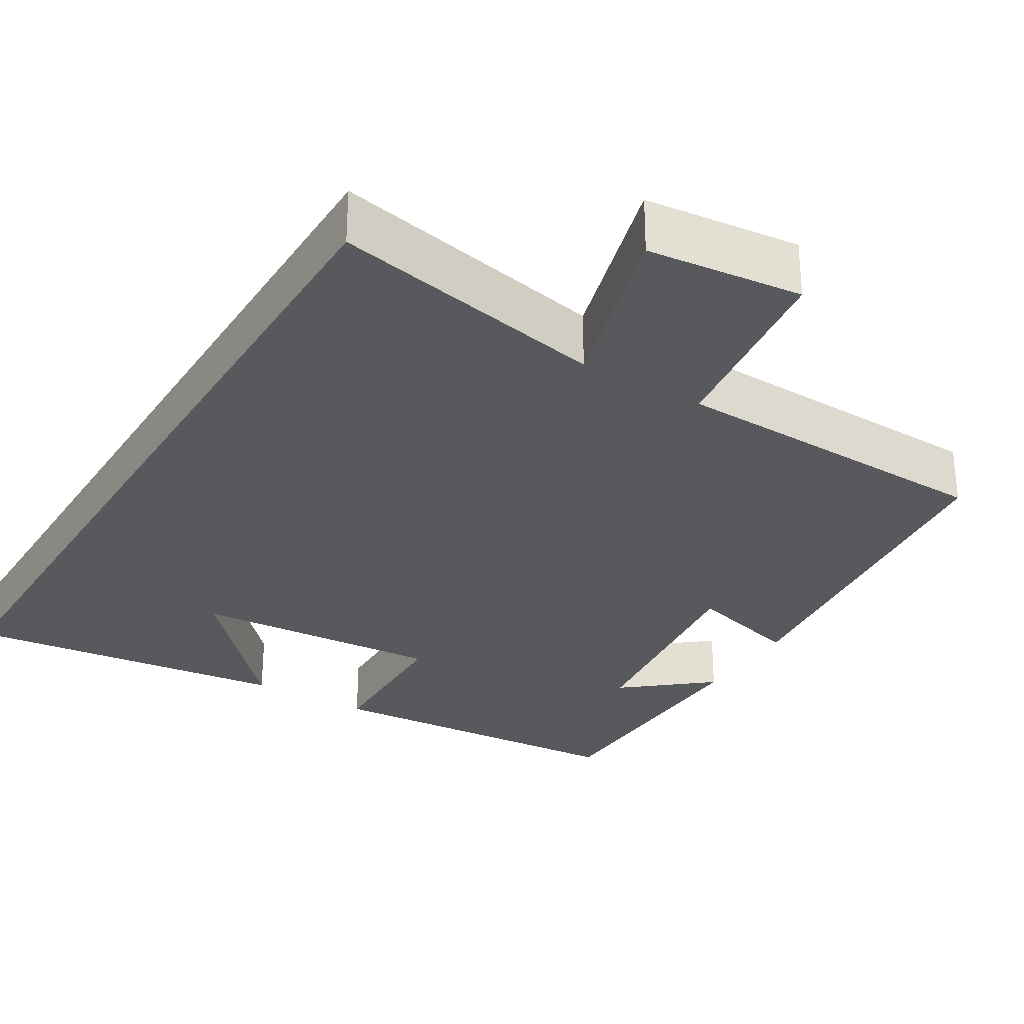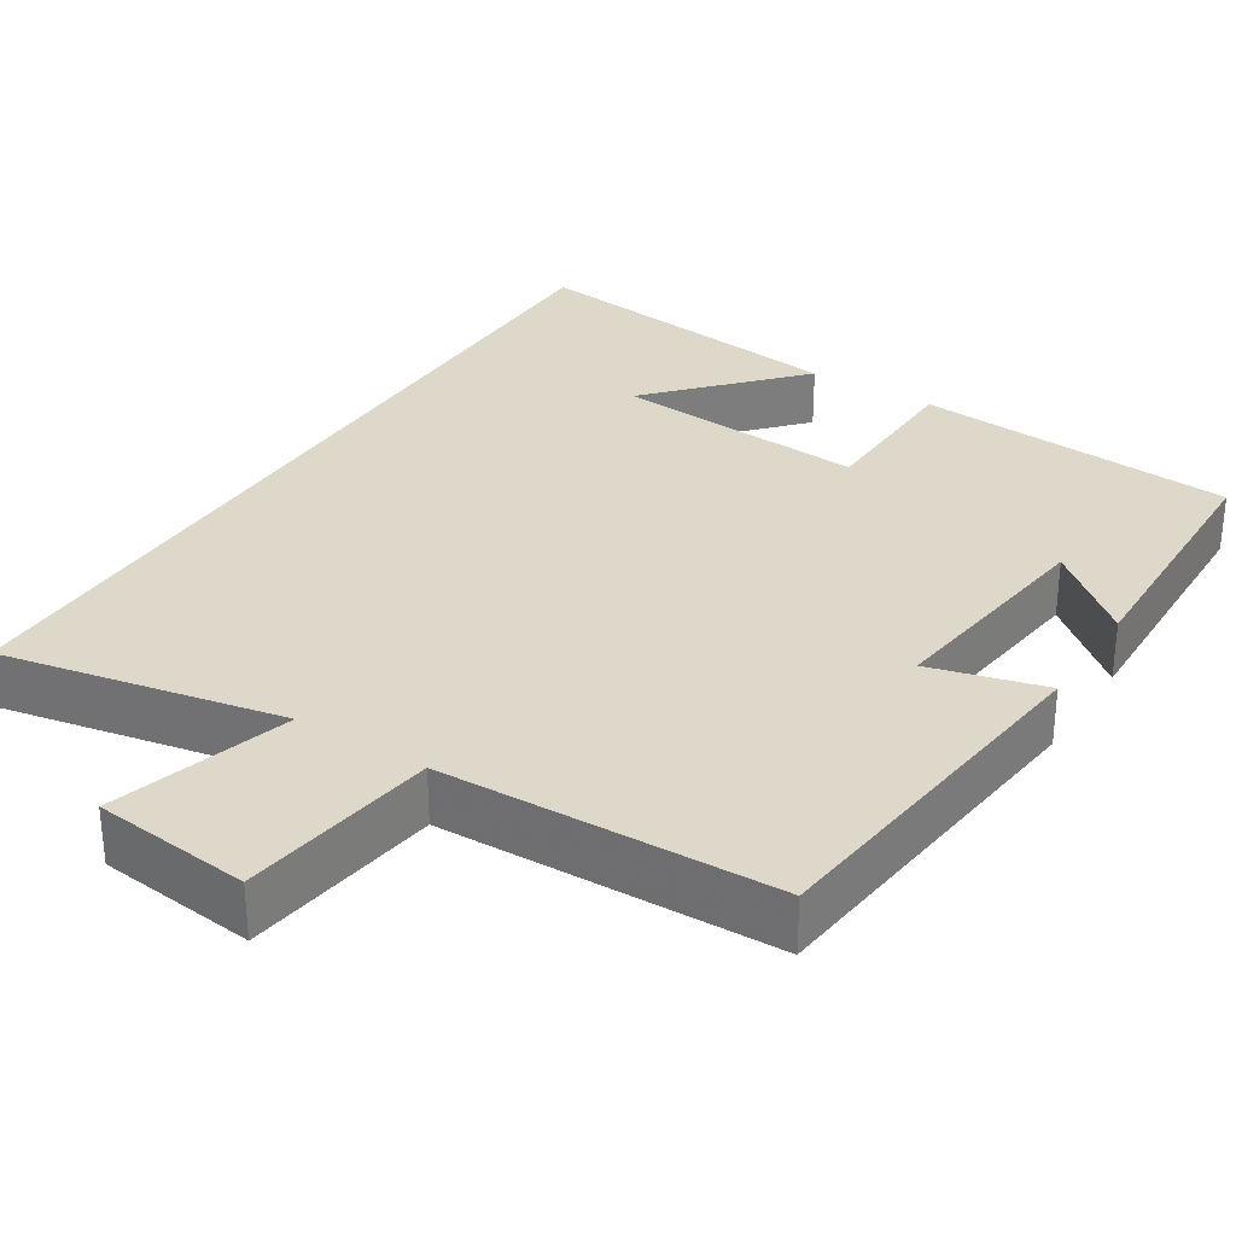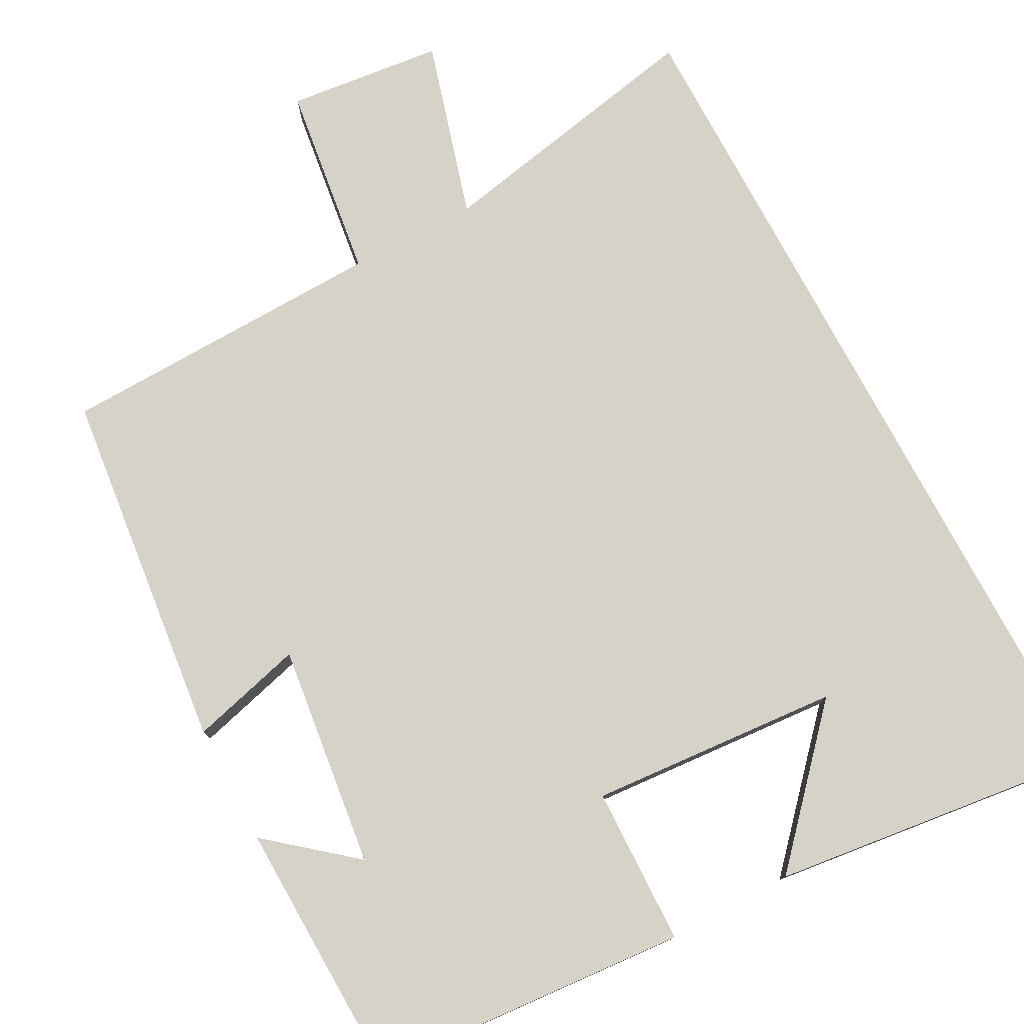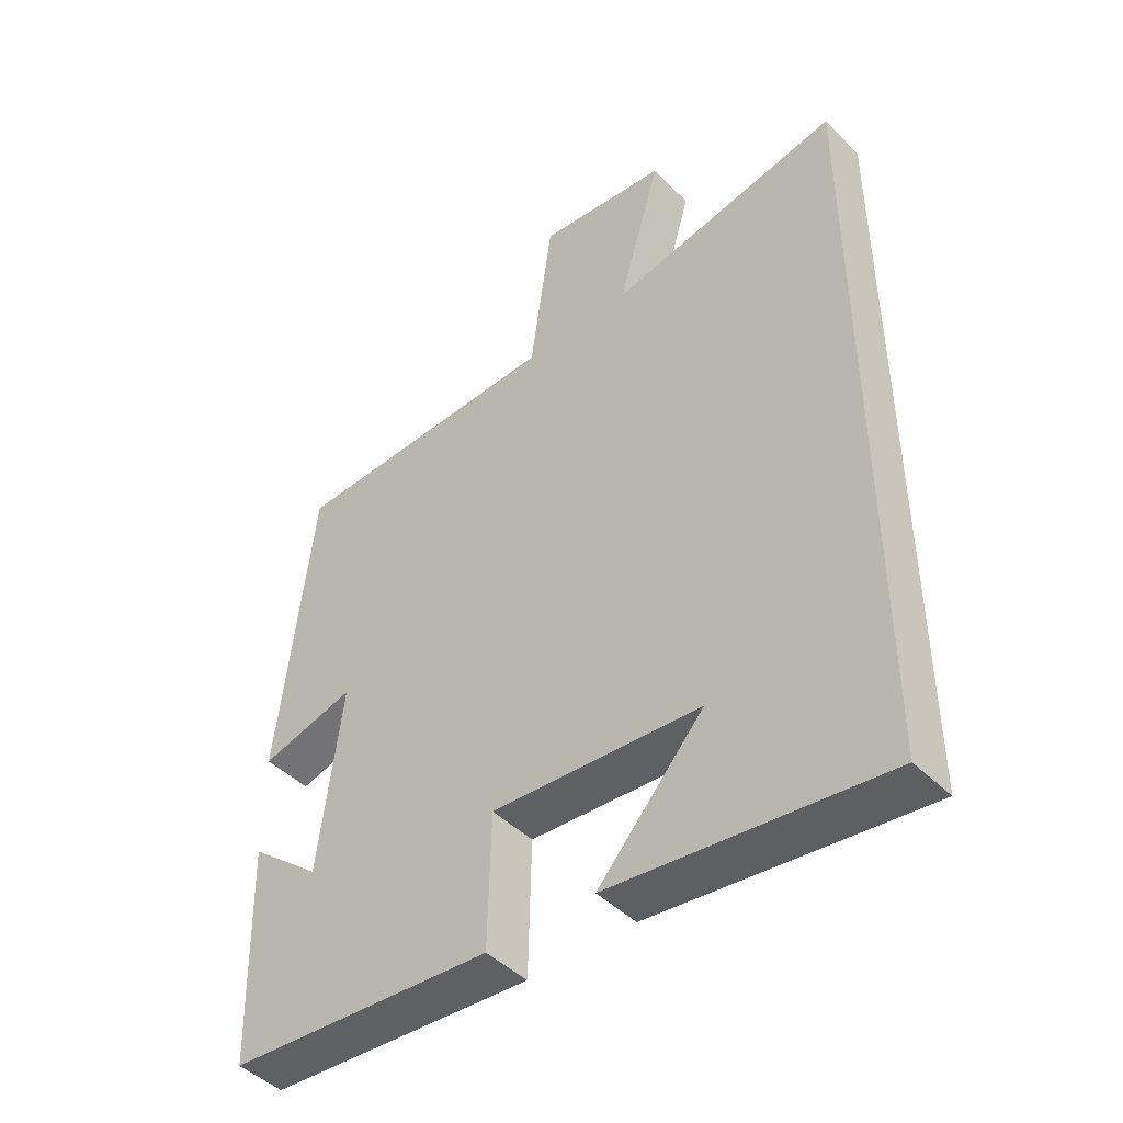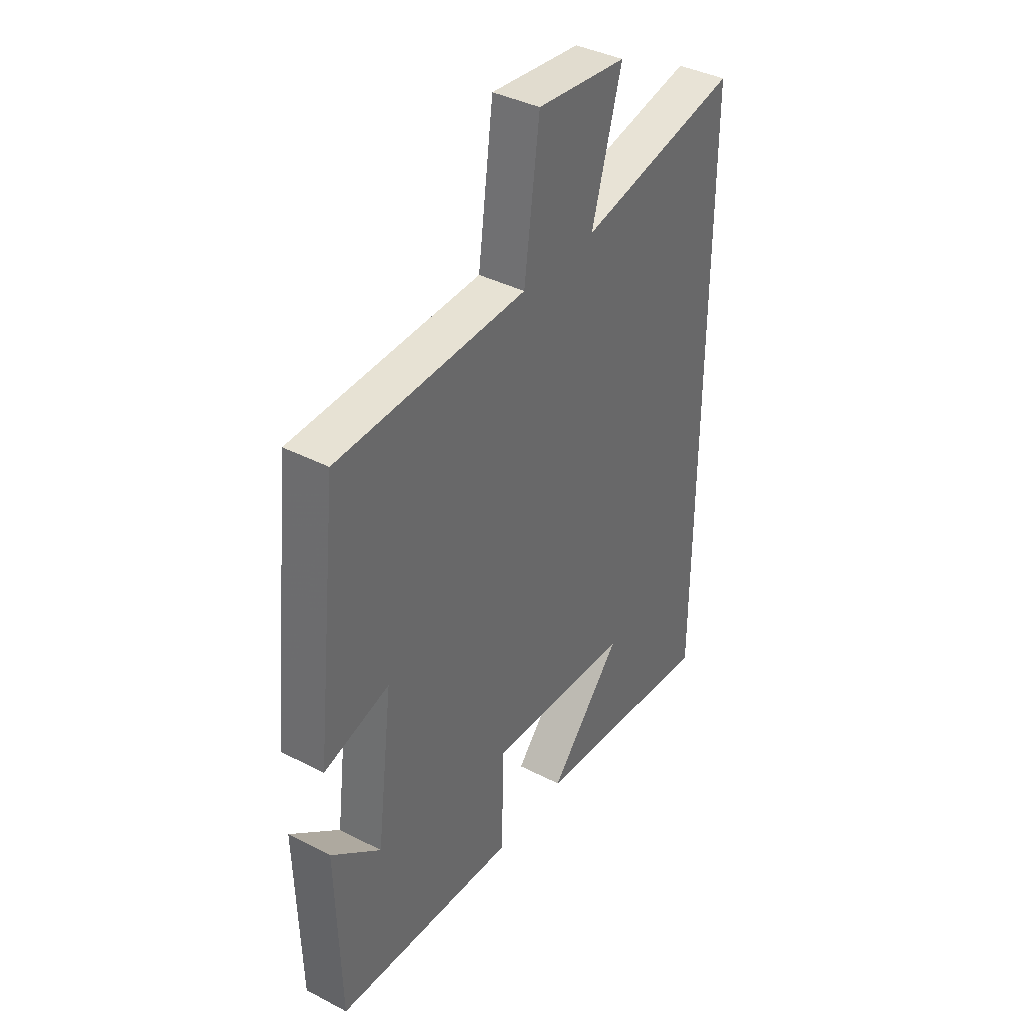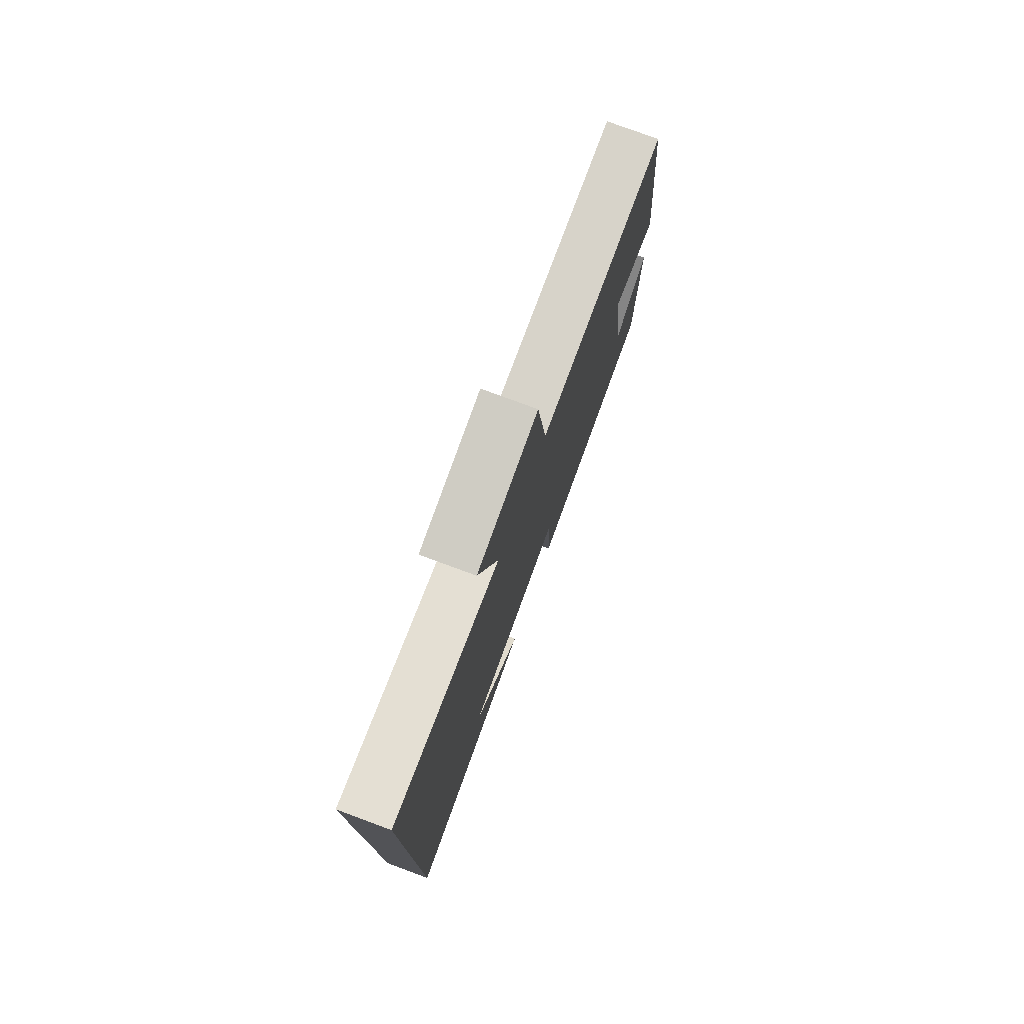
<metadata>
{"format":"obj","ext":"obj","renderer":"f3d","projection":"perspective","resolution":1024,"background":"white","views":[{"elev":-29.7,"azim":-31.3,"up":"+Y"},{"elev":31.0,"azim":32.3,"up":"+Y"},{"elev":77.5,"azim":151.9,"up":"+Y"},{"elev":-45.5,"azim":-138.5,"up":"+Z"},{"elev":39.0,"azim":122.9,"up":"+Z"},{"elev":77.9,"azim":-69.7,"up":"+Z"}]}
</metadata>
<code>
v -0.5 0.07 -0.551
v -0.5 0.07 0.571
v -0.143 0.07 0.5
v -0.209 0.07 0.729
v -0.009 0.07 0.751
v 0.025 0.07 0.5
v 0.448 0.07 0.488
v 0.5 0.07 0.023
v 0.354 0.07 0.062
v 0.39 0.07 -0.224
v 0.5 0.07 -0.133
v 0.491 0.07 -0.469
v 0.083 0.07 -0.5
v 0.078 0.07 -0.297
v -0.244 0.07 -0.321
v -0.081 0.07 -0.5
v -0.5 0 -0.551
v -0.5 0 0.571
v -0.143 0 0.5
v -0.209 0 0.729
v -0.009 0 0.751
v 0.025 0 0.5
v 0.448 0 0.488
v 0.5 0 0.023
v 0.354 0 0.062
v 0.39 0 -0.224
v 0.5 0 -0.133
v 0.491 0 -0.469
v 0.083 0 -0.5
v 0.078 0 -0.297
v -0.244 0 -0.321
v -0.081 0 -0.5
f 15 16 1
f 12 13 14
f 10 11 12
f 10 12 14
f 9 10 14 15
f 6 7 8 9
f 3 4 5 6
f 3 6 9 15
f 1 2 3 15
f 17 32 31
f 30 29 28
f 28 27 26
f 30 28 26
f 31 30 26 25
f 25 24 23 22
f 22 21 20 19
f 31 25 22 19
f 31 19 18 17
f 1 17 18 2
f 2 18 19 3
f 3 19 20 4
f 4 20 21 5
f 5 21 22 6
f 6 22 23 7
f 7 23 24 8
f 8 24 25 9
f 9 25 26 10
f 10 26 27 11
f 11 27 28 12
f 12 28 29 13
f 13 29 30 14
f 14 30 31 15
f 15 31 32 16
f 16 32 17 1

</code>
